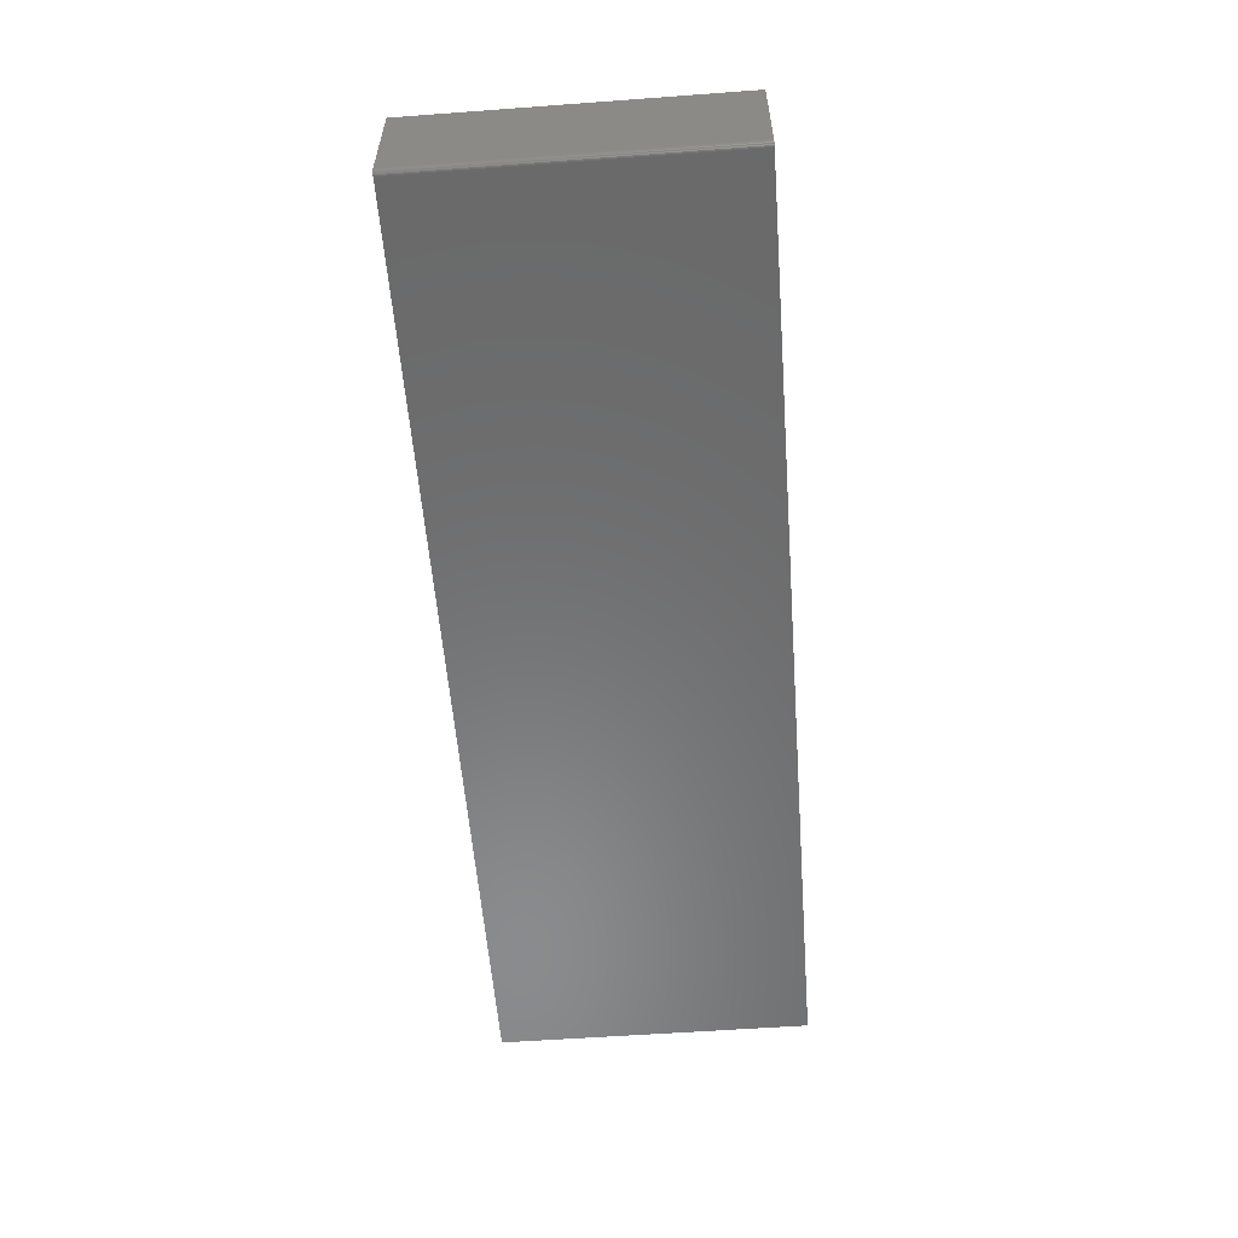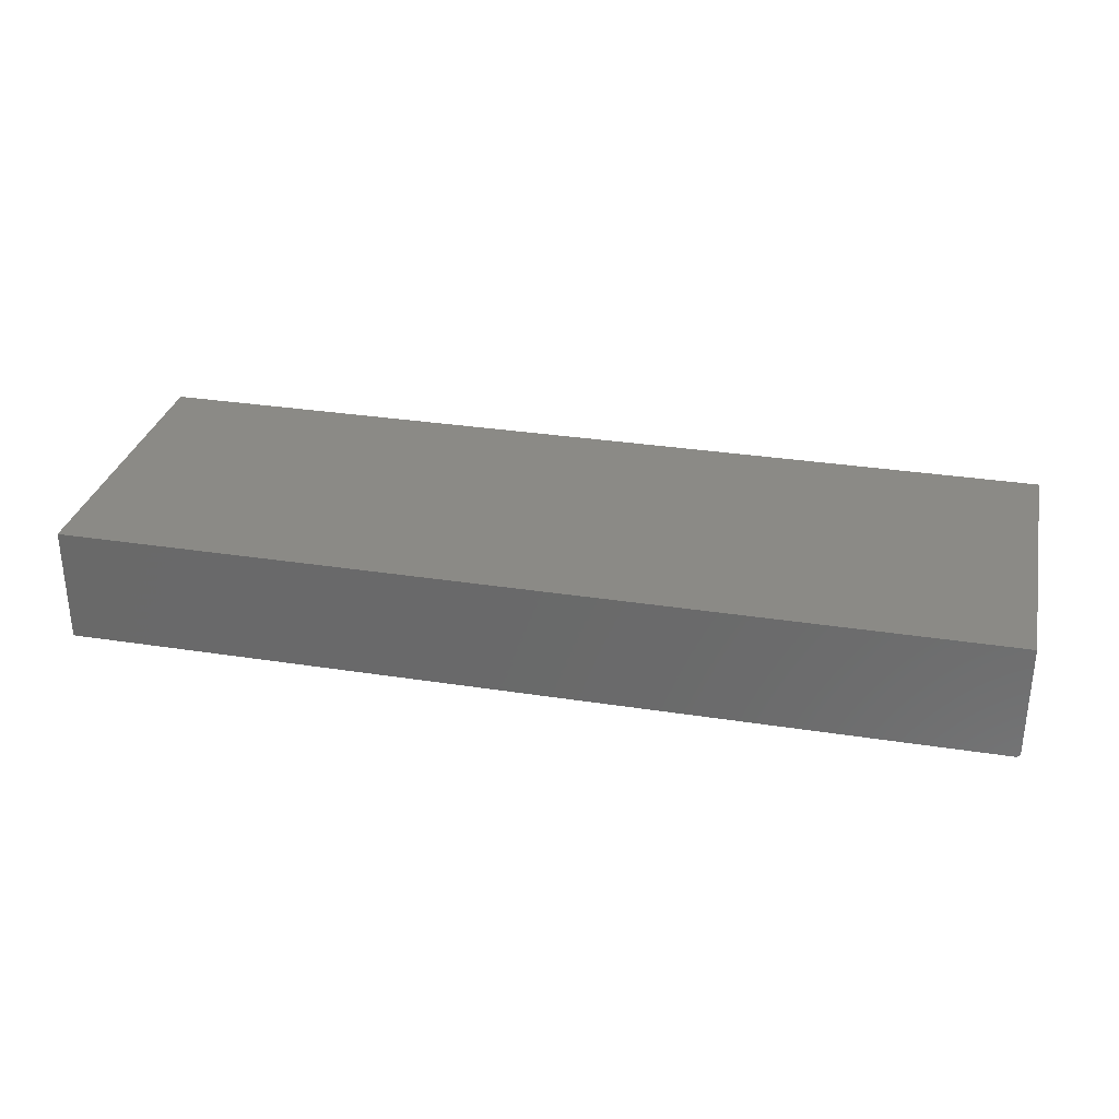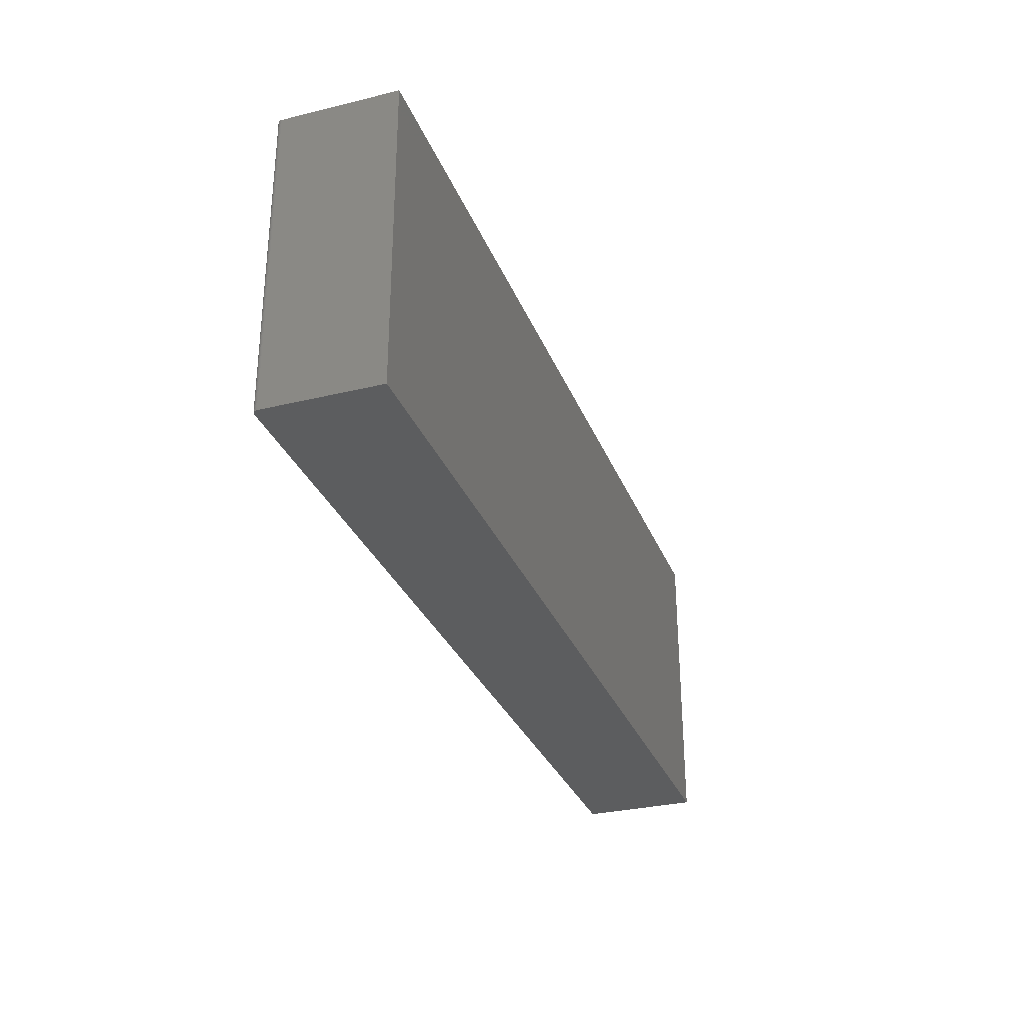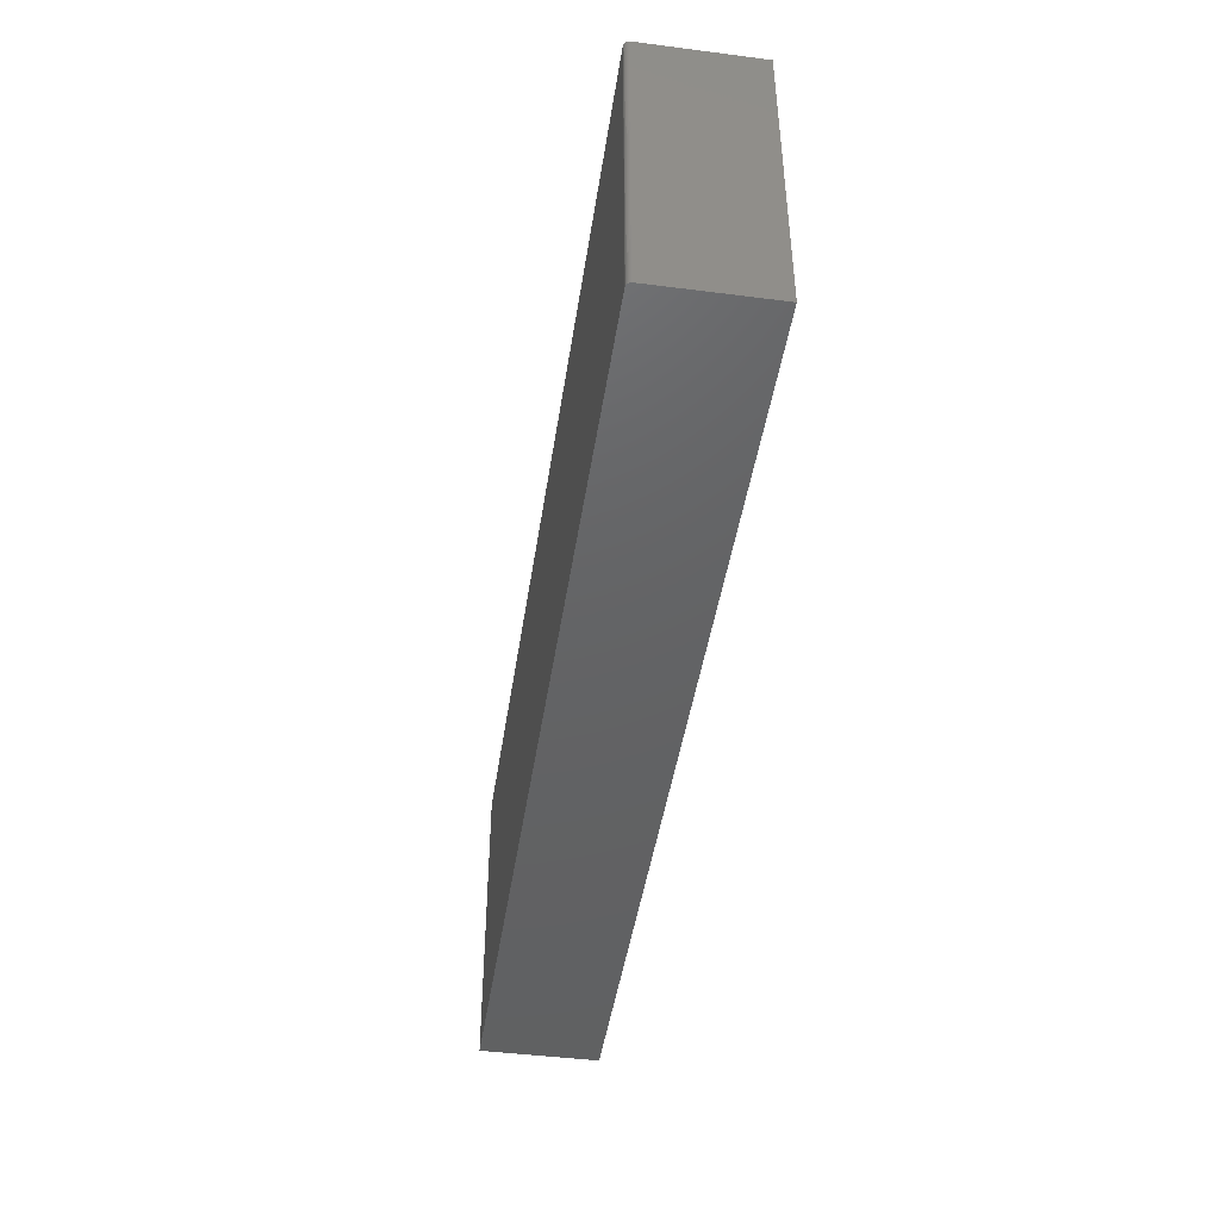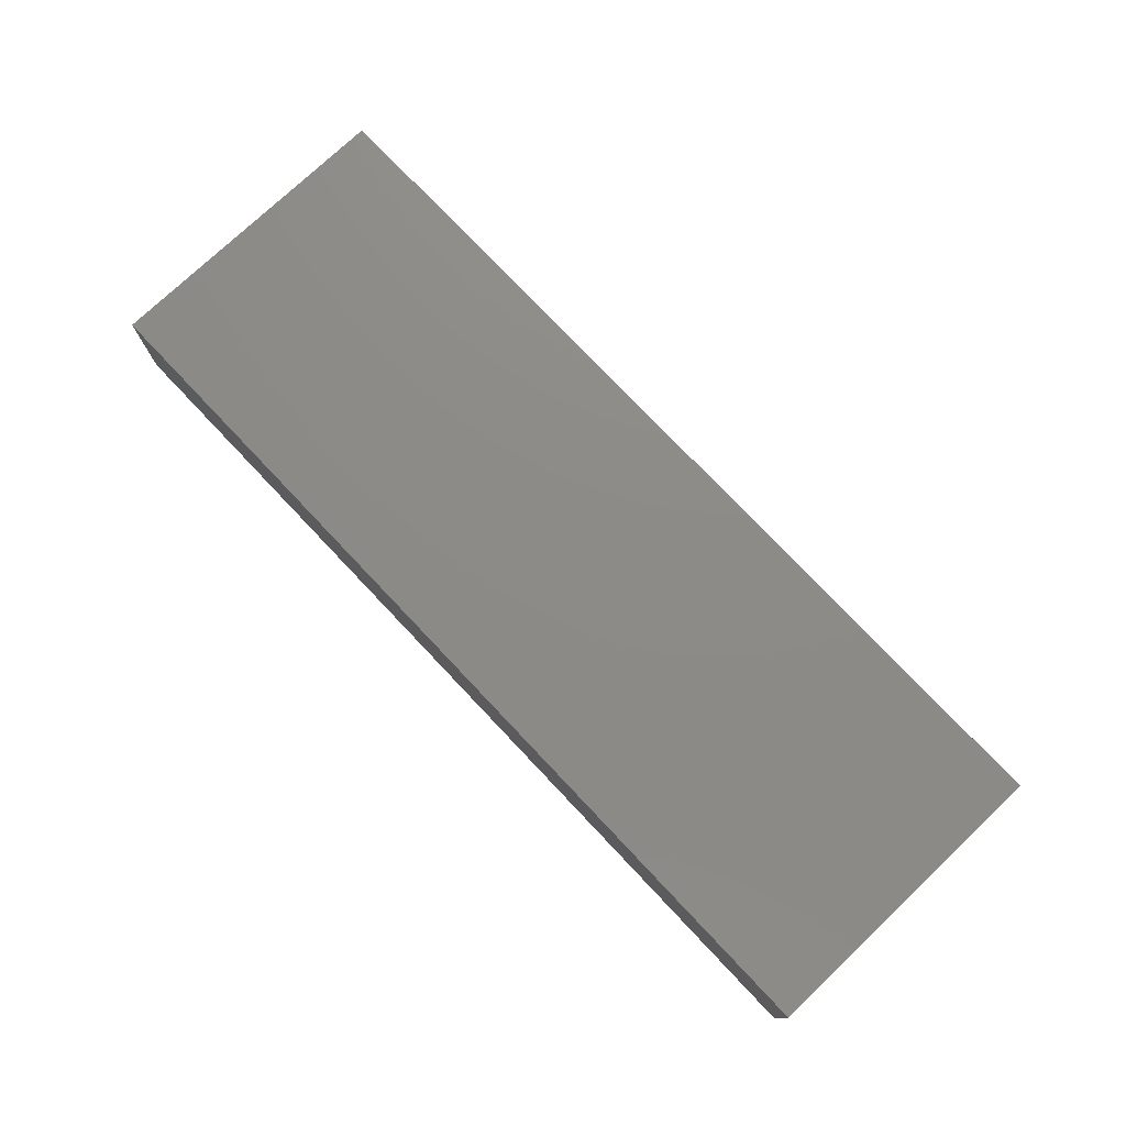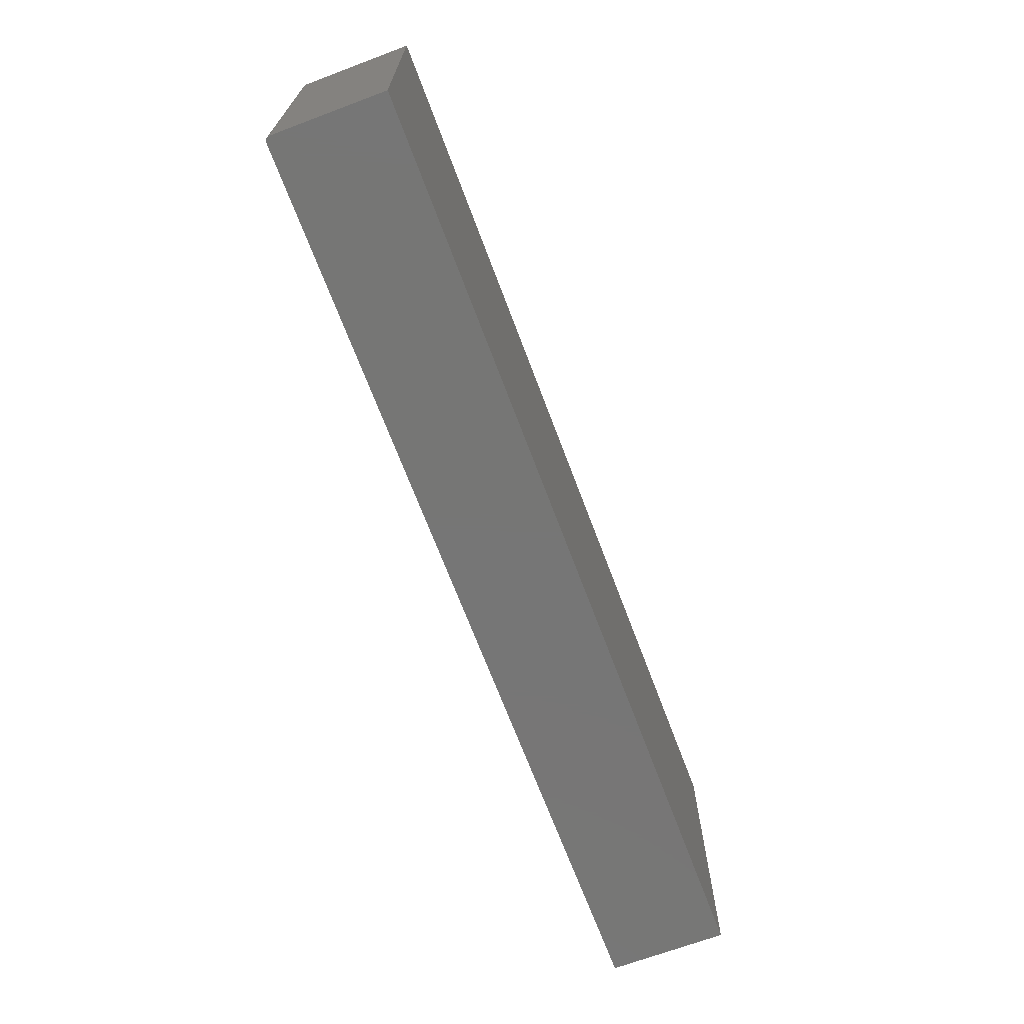
<metadata>
{"format":"stl","ext":"stl","renderer":"f3d","projection":"perspective","resolution":1024,"background":"white","views":[{"elev":-56.7,"azim":-85.6,"up":"+Z"},{"elev":31.0,"azim":-167.4,"up":"+Z"},{"elev":-30.7,"azim":-70.7,"up":"+Y"},{"elev":-44.9,"azim":-98.5,"up":"+Y"},{"elev":76.2,"azim":-133.4,"up":"+Z"},{"elev":-68.7,"azim":-69.4,"up":"+Y"}]}
</metadata>
<code>
# stl→obj: 24 verts, 44 faces
v 0.75 -0.25 0.09572
v -0.75 -0.25 0.09572
v -0.75 -0.25 -0.08594
v -0.7498 -0.25 -0.08746
v -0.7494 -0.25 -0.08893
v -0.7487 -0.25 -0.09028
v -0.7477 -0.25 -0.09146
v -0.7465 -0.25 -0.09243
v -0.7452 -0.25 -0.09316
v -0.7437 -0.25 -0.0936
v -0.7422 -0.25 -0.09375
v 0.75 -0.25 -0.09375
v 0.75 0.25 0.09572
v 0.75 0.25 -0.09375
v -0.7422 0.25 -0.09375
v -0.7437 0.25 -0.0936
v -0.7452 0.25 -0.09316
v -0.7465 0.25 -0.09243
v -0.7477 0.25 -0.09146
v -0.7487 0.25 -0.09028
v -0.7494 0.25 -0.08893
v -0.7498 0.25 -0.08746
v -0.75 0.25 -0.08594
v -0.75 0.25 0.09572
f 1 2 3
f 1 3 4
f 1 4 5
f 1 5 6
f 1 6 7
f 1 7 8
f 1 8 9
f 1 9 10
f 1 10 11
f 1 11 12
f 13 14 15
f 13 15 16
f 13 16 17
f 13 17 18
f 13 18 19
f 13 19 20
f 13 20 21
f 13 21 22
f 13 22 23
f 13 23 24
f 24 23 2
f 2 23 3
f 11 15 12
f 12 15 14
f 15 11 16
f 16 11 10
f 16 10 17
f 17 10 9
f 17 9 18
f 18 9 8
f 18 8 19
f 19 8 7
f 19 7 20
f 20 7 6
f 20 6 21
f 21 6 5
f 21 5 22
f 22 5 4
f 22 4 23
f 23 4 3
f 1 13 2
f 2 13 24
f 14 13 12
f 12 13 1

</code>
